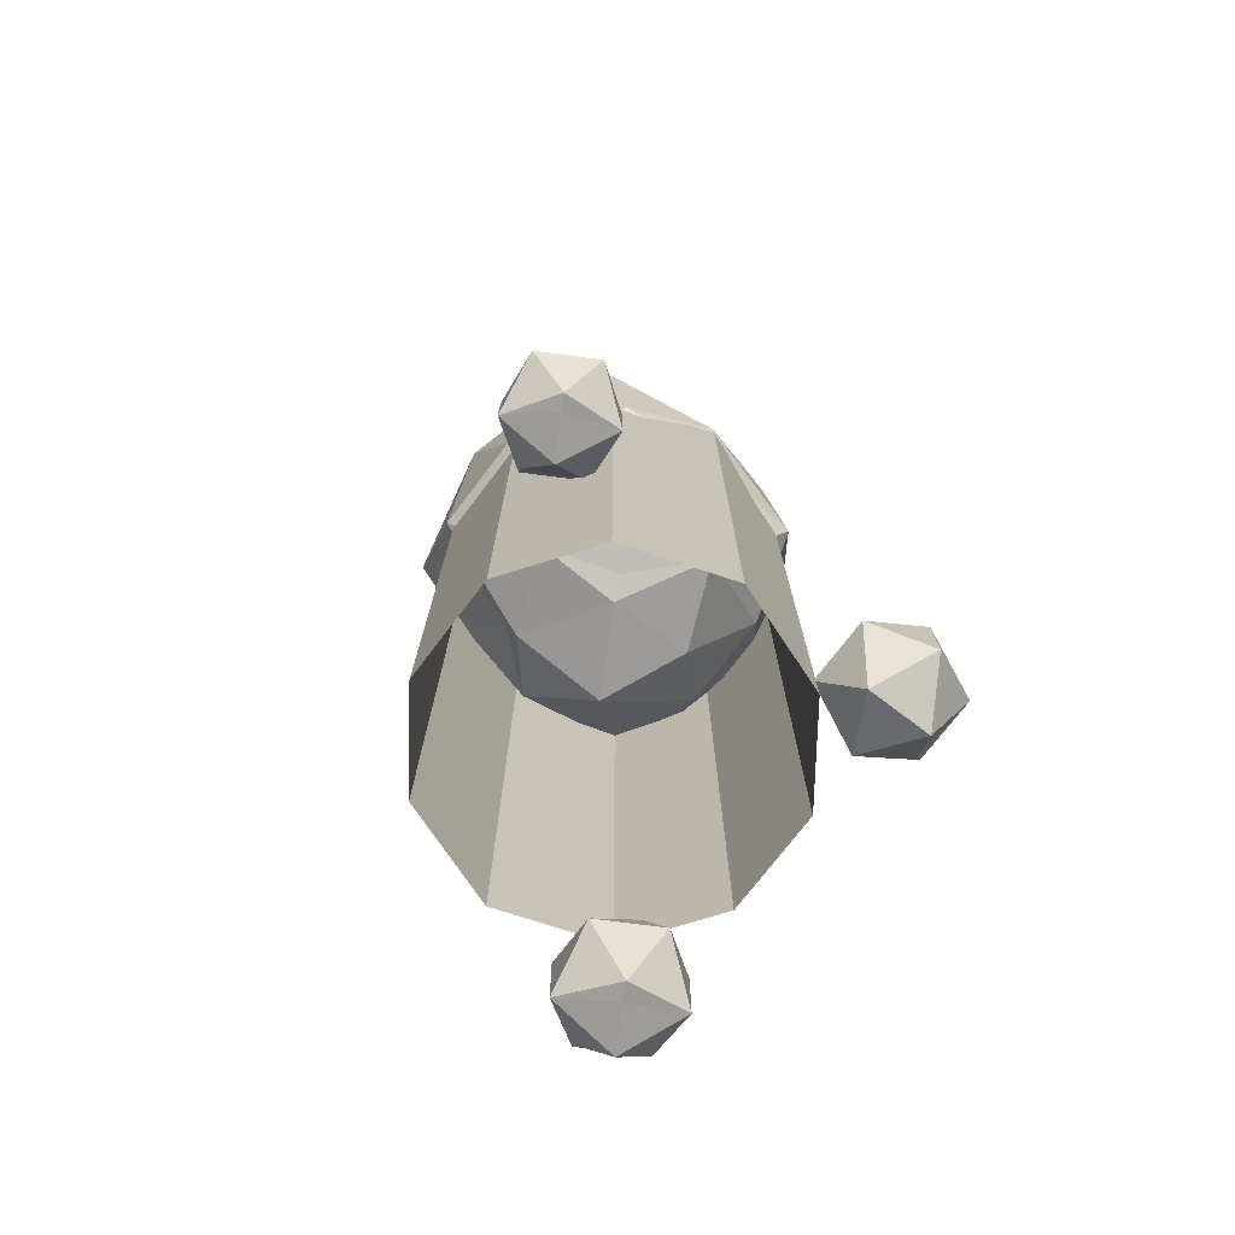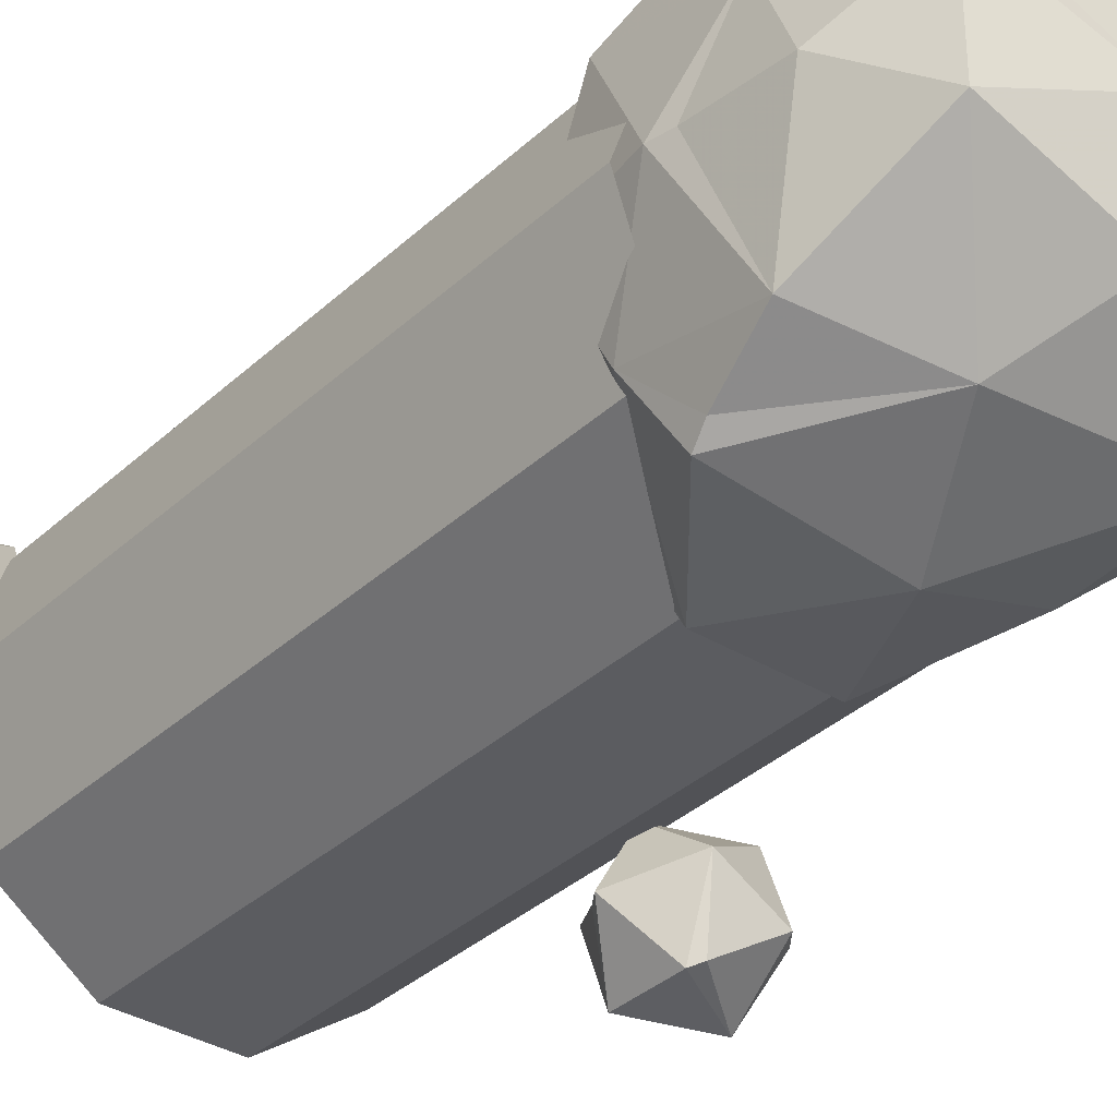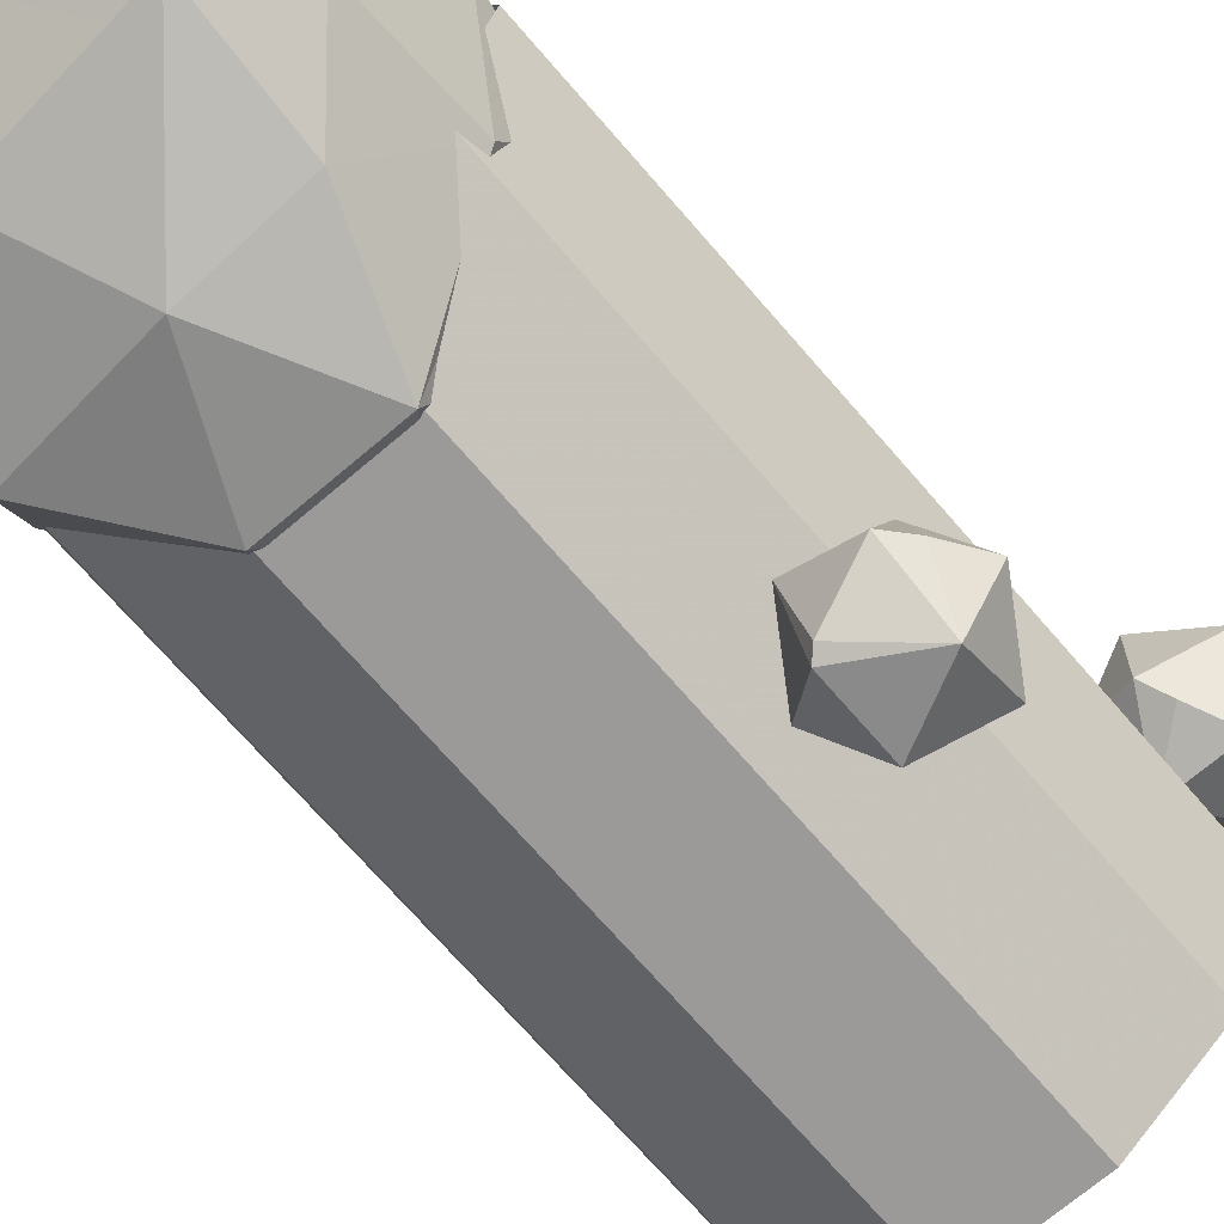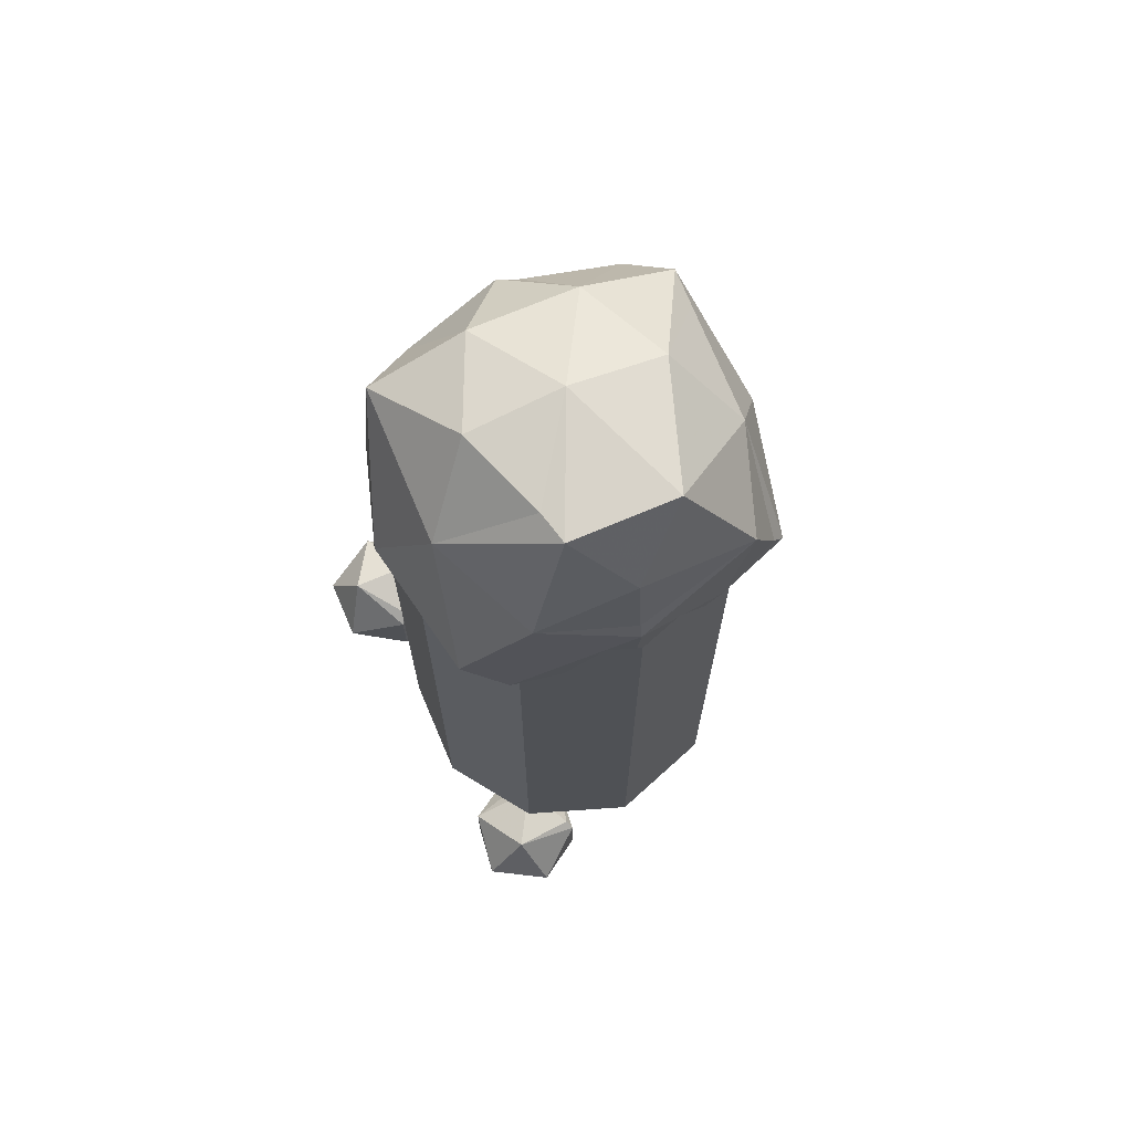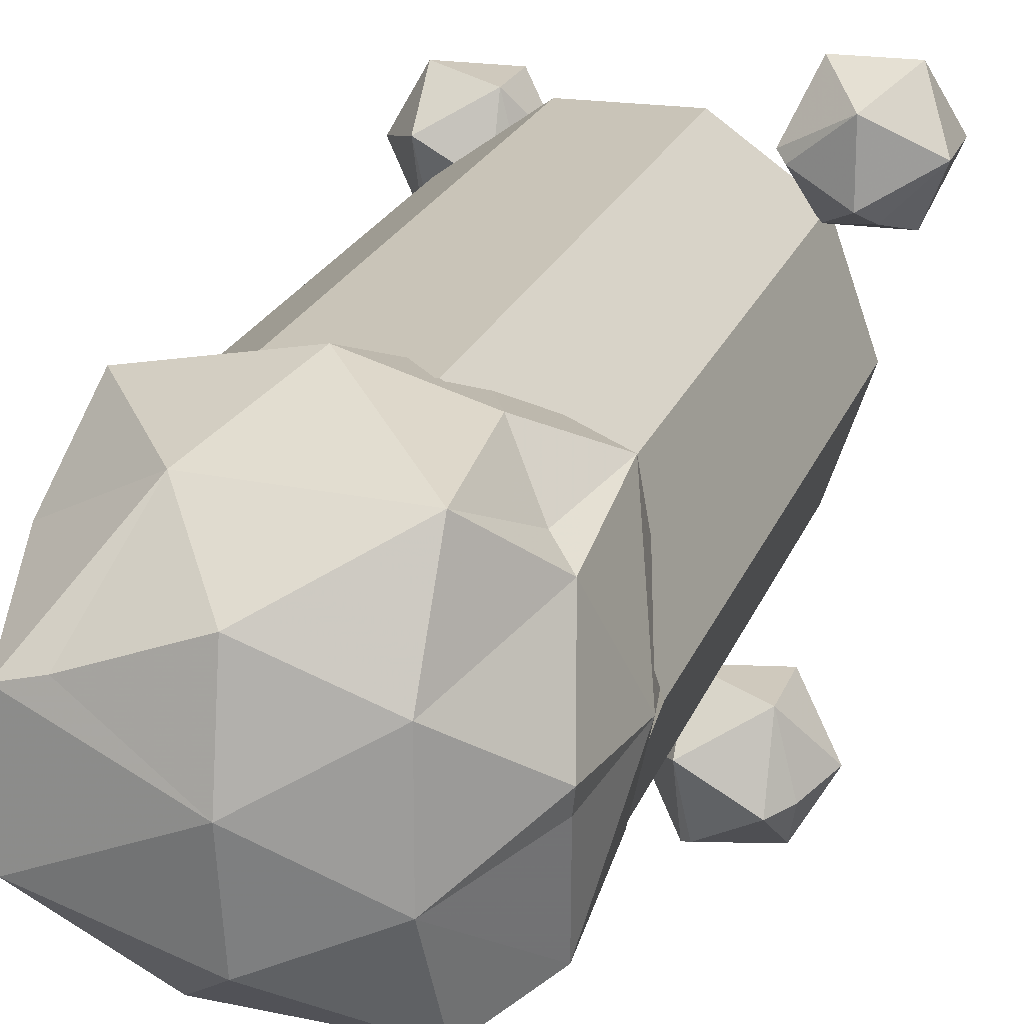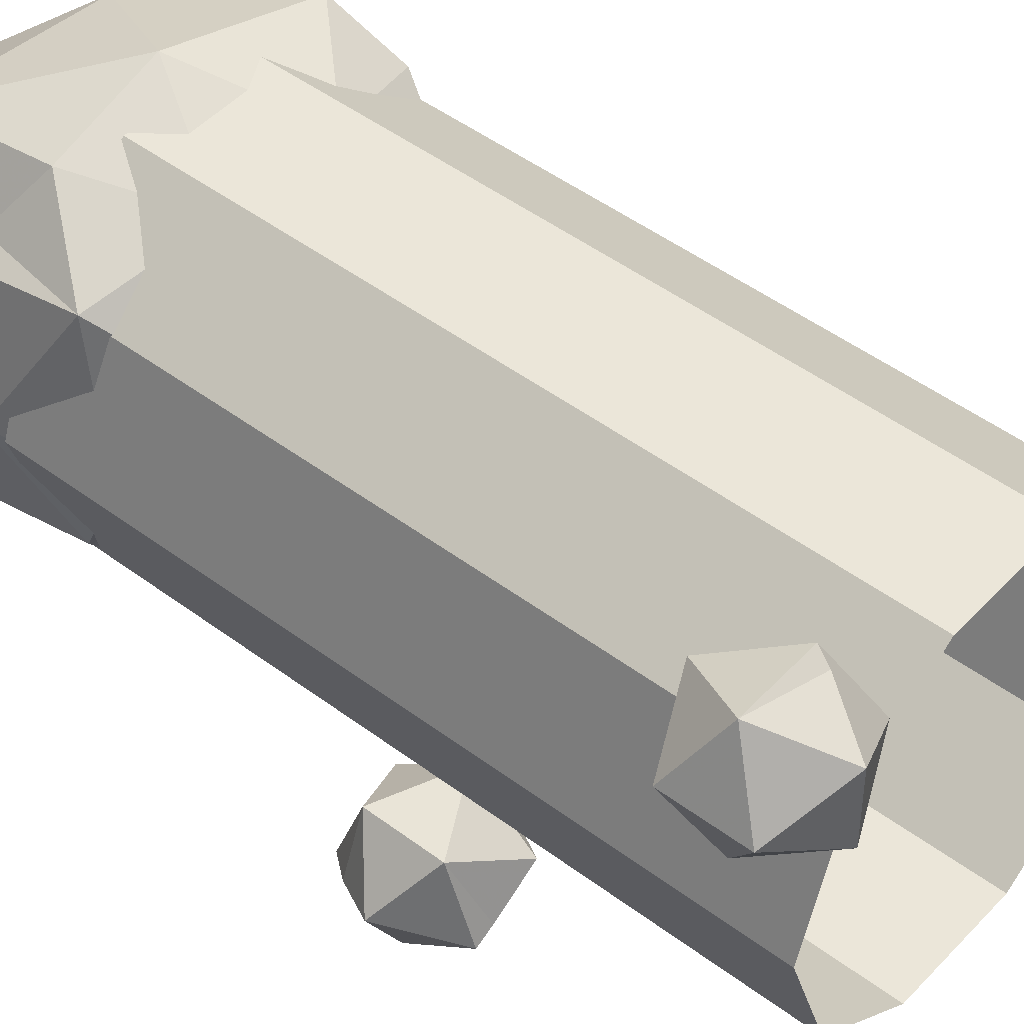
<metadata>
{"format":"obj","ext":"obj","renderer":"f3d","projection":"perspective","resolution":1024,"background":"white","views":[{"elev":-74.0,"azim":-127.2,"up":"+Y"},{"elev":-34.8,"azim":140.7,"up":"+Z"},{"elev":-69.3,"azim":-139.4,"up":"+Z"},{"elev":70.0,"azim":66.9,"up":"+Y"},{"elev":20.1,"azim":-164.0,"up":"+Z"},{"elev":47.4,"azim":-49.7,"up":"+Z"}]}
</metadata>
<code>
v -0.3906 -1.148 0.4141
v -0.2656 -1.148 0.4141
v -0.3281 -1.039 0.3672
v -0.4375 -1.086 0.3047
v -0.4375 -1.117 0.3047
v -0.4375 -1.211 0.3047
v -0.3281 -1.258 0.3672
v -0.2734 -1.172 0.3984
v -0.2188 -1.211 0.3047
v -0.2188 -1.086 0.3047
v -0.2344 -1.07 0.2891
v -0.3281 -1.039 0.2422
v -0.3516 -1.078 0.2188
v -0.3906 -1.148 0.1953
v -0.3281 -1.258 0.2422
v -0.3281 -1.258 0.2734
v -0.2656 -1.148 0.1953
v -0.1797 0 0.3047
v 0 0 0.3594
v -0.1875 0.2188 0.2812
v -0.2422 0.0625 0.2109
v -0.2812 -0.1328 0.2266
v -0.1016 -0.1875 0.2812
v 0.07812 -0.1484 0.2969
v 0.25 -0.03125 0.3047
v 0.1016 0.1875 0.2812
v 0 0.3281 0.1797
v -0.1797 0.3047 0.1016
v -0.2812 0.1016 0.1797
v -0.3359 0 0
v -0.3047 -0.1875 0
v -0.1797 -0.3359 0.1016
v 0 -0.3281 0.1797
v 0.1016 -0.1875 0.2812
v 0.2812 -0.1328 0.2266
v 0.2812 0.1016 0.1797
v 0.2344 0.3281 0.1016
v 0.1719 0.3281 0.1172
v 0 0.3594 0
v -0.1797 0.3047 -0.1016
v -0.3047 0.1875 0
v -0.2969 0.1719 -0.03906
v -0.2812 0.1172 -0.2266
v -0.2812 -0.1016 -0.1797
v -0.2578 -0.1406 -0.1562
v -0.1797 -0.3047 -0.1016
v -0.04688 -0.3359 -0.02344
v 0 -0.3516 0
v 0.1797 -0.3359 0.1016
v 0.3047 -0.1875 0
v 0.3281 0 0
v 0.3203 0.03906 0
v 0.3047 0.1875 0
v 0.2344 0.3281 -0.1016
v 0 0.3281 -0.1797
v 0.1016 0.1875 -0.2812
v -0.1172 0.2109 -0.2812
v -0.1875 0.2188 -0.2812
v 0.2812 0.1172 -0.2266
v 0.2578 0 -0.2812
v 0.25 -0.03125 -0.3047
v 0 0 -0.3594
v -0.1797 0 -0.3047
v -0.1016 -0.2109 -0.3359
v 0 -0.3281 -0.1797
v 0.1797 -0.3047 -0.1016
v 0.1953 -0.2578 -0.1172
v 0.2812 -0.1016 -0.1797
v 0.1016 -0.2109 -0.3359
v 0.2656 -0.03906 0.2031
v 0.1016 -0.03906 0.3203
v 0.1016 -0.2734 0.3203
v 0.2656 -0.2734 0.2031
v 0.3359 -0.03906 0
v 0.3359 -0.2734 0
v -0.1016 -0.03906 0.3203
v -0.1016 -0.2734 0.3203
v -0.1016 -0.4688 0.3203
v 0.1016 -0.4688 0.3203
v 0.2656 -0.4688 0.2031
v -0.2656 -0.03906 0.2031
v -0.2656 -0.2734 0.2031
v -0.2656 -0.4688 0.2031
v -0.3359 -0.03906 0
v -0.3359 -0.2734 0
v -0.3359 -0.4688 0
v -0.2656 -0.03906 -0.2031
v -0.2656 -0.2734 -0.2031
v -0.2656 -0.4688 -0.2031
v -0.1016 -0.03906 -0.3203
v -0.1016 -0.2734 -0.3203
v -0.1016 -0.4688 -0.3203
v 0.1016 -0.03906 -0.3203
v 0.1016 -0.2734 -0.3203
v 0.1016 -0.4688 -0.3203
v 0.2656 -0.03906 -0.2031
v 0.2656 -0.2734 -0.2031
v 0.2656 -0.4688 -0.2031
v 0.3359 -0.4688 0
v 0.3359 -0.6641 0
v 0.2656 -0.6641 0.2031
v 0.2656 -0.6641 -0.2031
v 0.1016 -0.6641 -0.3203
v -0.1016 -0.6641 -0.3203
v -0.2656 -0.6641 -0.2031
v -0.3359 -0.6641 0
v -0.2656 -0.6641 0.2031
v -0.1016 -0.6641 0.3203
v 0.1016 -0.6641 0.3203
v 0.2656 -0.8906 0.2031
v 0.1016 -0.8906 0.3203
v 0.3359 -0.8906 0
v 0.2656 -0.8906 -0.2031
v 0.1016 -0.8906 -0.3203
v -0.1016 -0.8906 -0.3203
v -0.2656 -0.8906 -0.2031
v -0.3359 -0.8906 0
v -0.2656 -0.8906 0.2031
v -0.1016 -0.8906 0.3203
v -0.1016 -1.203 0.3203
v 0.1016 -1.203 0.3203
v 0.2656 -1.203 0.2031
v -0.2656 -1.203 0.2031
v -0.3359 -1.203 0
v -0.2656 -1.203 -0.2031
v -0.1016 -1.203 -0.3203
v 0.1016 -1.203 -0.3203
v 0.2656 -1.203 -0.2031
v 0.3359 -1.203 0
v 0.3203 -1.367 0.3203
v 0.3828 -1.367 0.2109
v 0.3125 -1.258 0.2422
v 0.2031 -1.305 0.3047
v 0.2031 -1.336 0.3047
v 0.2031 -1.43 0.3047
v 0.3125 -1.477 0.2422
v 0.3672 -1.391 0.2109
v 0.3125 -1.43 0.1172
v 0.3125 -1.305 0.1172
v 0.2969 -1.289 0.125
v 0.2031 -1.258 0.1797
v 0.1719 -1.297 0.1875
v 0.1328 -1.367 0.2109
v 0.2031 -1.477 0.1797
v 0.2344 -1.477 0.1953
v 0.1953 -1.367 0.1016
v -0.2188 -0.6562 -0.2188
v -0.1562 -0.6562 -0.3281
v -0.2266 -0.5469 -0.2969
v -0.3359 -0.5938 -0.2344
v -0.3359 -0.625 -0.2344
v -0.3359 -0.7188 -0.2344
v -0.2266 -0.7656 -0.2969
v -0.1719 -0.6797 -0.3281
v -0.2266 -0.7188 -0.4219
v -0.2266 -0.5938 -0.4219
v -0.2422 -0.5781 -0.4141
v -0.3359 -0.5469 -0.3594
v -0.3672 -0.5859 -0.3516
v -0.4062 -0.6562 -0.3281
v -0.3359 -0.7656 -0.3594
v -0.3047 -0.7656 -0.3438
v -0.3438 -0.6562 -0.4375
f 1 2 3
f 1 3 4
f 1 5 6
f 1 6 7
f 1 7 8
f 2 9 10
f 2 10 3
f 3 11 12
f 3 12 4
f 4 13 14
f 5 14 6
f 6 14 15
f 6 16 7
f 7 16 9
f 7 9 8
f 10 9 17
f 11 17 12
f 13 17 14
f 14 17 15
f 15 17 9
f 18 19 20
f 18 20 21
f 18 21 22
f 18 22 23
f 18 23 19
f 19 23 24
f 19 24 25
f 19 25 26
f 19 26 20
f 20 26 27
f 20 27 28
f 20 28 29
f 22 29 30
f 22 30 31
f 22 31 32
f 22 32 23
f 23 32 33
f 23 33 34
f 25 34 35
f 25 35 36
f 25 36 26
f 26 36 37
f 26 38 27
f 27 38 39
f 27 39 28
f 28 39 40
f 28 40 41
f 28 41 29
f 29 41 30
f 30 42 43
f 30 43 44
f 30 44 31
f 31 45 46
f 31 46 32
f 32 46 47
f 32 48 33
f 33 48 49
f 33 49 34
f 34 49 35
f 35 49 50
f 35 50 51
f 35 51 36
f 36 52 53
f 36 53 37
f 37 53 54
f 37 54 39
f 55 40 39
f 55 39 54
f 55 54 56
f 55 56 57
f 55 58 40
f 40 58 43
f 40 43 42
f 53 52 59
f 53 59 54
f 54 59 56
f 56 59 60
f 56 61 62
f 56 62 57
f 58 62 63
f 58 63 43
f 43 63 44
f 44 63 64
f 45 64 46
f 46 64 65
f 46 65 47
f 48 65 66
f 48 66 49
f 49 66 50
f 50 67 68
f 50 68 51
f 51 68 59
f 61 68 69
f 61 69 62
f 62 69 64
f 62 64 63
f 65 64 69
f 65 69 66
f 67 69 68
f 60 59 68
f 130 131 132
f 130 132 133
f 130 134 135
f 130 135 136
f 130 136 137
f 131 138 139
f 131 139 132
f 132 140 141
f 132 141 133
f 133 142 143
f 134 143 135
f 135 143 144
f 135 145 136
f 136 145 138
f 136 138 137
f 139 138 146
f 140 146 141
f 142 146 143
f 143 146 144
f 144 146 138
f 147 148 149
f 147 149 150
f 147 151 152
f 147 152 153
f 147 153 154
f 148 155 156
f 148 156 149
f 149 157 158
f 149 158 150
f 150 159 160
f 151 160 152
f 152 160 161
f 152 162 153
f 153 162 155
f 153 155 154
f 156 155 163
f 157 163 158
f 159 163 160
f 160 163 161
f 161 163 155
f 1 4 5
f 1 8 2
f 2 8 9
f 3 10 11
f 4 12 13
f 4 14 5
f 6 15 16
f 10 17 11
f 12 17 13
f 15 9 16
f 20 29 21
f 21 29 22
f 23 34 24
f 24 34 25
f 26 37 38
f 30 41 42
f 31 44 45
f 32 47 48
f 36 51 52
f 37 39 38
f 55 57 58
f 40 42 41
f 56 60 61
f 57 62 58
f 44 64 45
f 47 65 48
f 50 66 67
f 51 59 52
f 61 60 68
f 66 69 67
f 130 133 134
f 130 137 131
f 131 137 138
f 132 139 140
f 133 141 142
f 133 143 134
f 135 144 145
f 139 146 140
f 141 146 142
f 144 138 145
f 147 150 151
f 147 154 148
f 148 154 155
f 149 156 157
f 150 158 159
f 150 160 151
f 152 161 162
f 156 163 157
f 158 163 159
f 161 155 162
f 70 71 72
f 70 72 73
f 70 73 74
f 70 74 75
f 70 75 73
f 70 73 71
f 71 73 72
f 71 72 76
f 71 76 77
f 71 77 72
f 72 77 78
f 72 78 79
f 72 79 73
f 72 73 80
f 72 80 79
f 72 79 77
f 72 77 76
f 76 77 81
f 76 81 82
f 76 82 77
f 77 82 83
f 77 83 78
f 77 78 82
f 77 82 81
f 81 82 84
f 81 84 85
f 81 85 82
f 82 85 86
f 82 86 83
f 82 83 85
f 82 85 84
f 84 85 87
f 84 87 88
f 84 88 85
f 85 88 89
f 85 89 86
f 85 86 88
f 85 88 87
f 87 88 90
f 87 90 91
f 87 91 88
f 88 91 92
f 88 92 89
f 88 89 91
f 88 91 90
f 90 91 93
f 90 93 94
f 90 94 91
f 91 94 95
f 91 95 92
f 91 92 94
f 91 94 93
f 93 94 96
f 93 96 97
f 93 97 94
f 94 97 98
f 94 98 95
f 94 95 97
f 94 97 96
f 96 97 74
f 96 74 75
f 96 75 97
f 97 75 99
f 97 99 98
f 97 98 75
f 97 75 74
f 74 73 75
f 75 73 80
f 75 80 99
f 75 99 73
f 73 99 80
f 80 99 100
f 80 100 101
f 80 101 99
f 99 101 100
f 99 100 98
f 99 98 102
f 99 102 100
f 100 102 98
f 98 102 95
f 98 95 103
f 98 103 102
f 102 103 95
f 95 103 92
f 95 92 104
f 95 104 103
f 103 104 92
f 92 104 89
f 92 89 105
f 92 105 104
f 104 105 89
f 89 105 86
f 89 86 106
f 89 106 105
f 105 106 86
f 86 106 83
f 86 83 107
f 86 107 106
f 106 107 83
f 83 107 78
f 83 78 108
f 83 108 107
f 107 108 78
f 78 108 79
f 78 79 109
f 78 109 108
f 108 109 79
f 79 109 80
f 79 80 73
f 80 109 101
f 80 101 79
f 79 101 109
f 109 101 110
f 109 110 111
f 109 111 101
f 101 111 110
f 101 110 100
f 101 100 112
f 101 112 110
f 110 112 100
f 100 112 102
f 100 102 113
f 100 113 112
f 112 113 102
f 102 113 103
f 102 103 114
f 102 114 113
f 113 114 103
f 103 114 104
f 103 104 115
f 103 115 114
f 114 115 104
f 104 115 105
f 104 105 116
f 104 116 115
f 115 116 105
f 105 116 106
f 105 106 117
f 105 117 116
f 116 117 106
f 106 117 107
f 106 107 118
f 106 118 117
f 117 118 107
f 107 118 108
f 107 108 119
f 107 119 118
f 118 119 108
f 108 119 109
f 108 109 111
f 108 111 119
f 119 111 109
f 111 119 120
f 111 120 121
f 111 121 110
f 111 110 122
f 111 122 121
f 111 121 119
f 119 121 120
f 119 120 118
f 119 118 123
f 119 123 120
f 120 123 118
f 118 123 117
f 118 117 124
f 118 124 123
f 123 124 117
f 117 124 116
f 117 116 125
f 117 125 124
f 124 125 116
f 116 125 115
f 116 115 126
f 116 126 125
f 125 126 115
f 115 126 114
f 115 114 127
f 115 127 126
f 126 127 114
f 114 127 113
f 114 113 128
f 114 128 127
f 127 128 113
f 113 128 112
f 113 112 129
f 113 129 128
f 128 129 112
f 112 129 110
f 112 110 122
f 112 122 129
f 129 122 110
f 110 121 122
f 79 78 77
f 78 83 82
f 83 86 85
f 86 89 88
f 89 92 91
f 92 95 94
f 95 98 97
f 98 99 75

</code>
